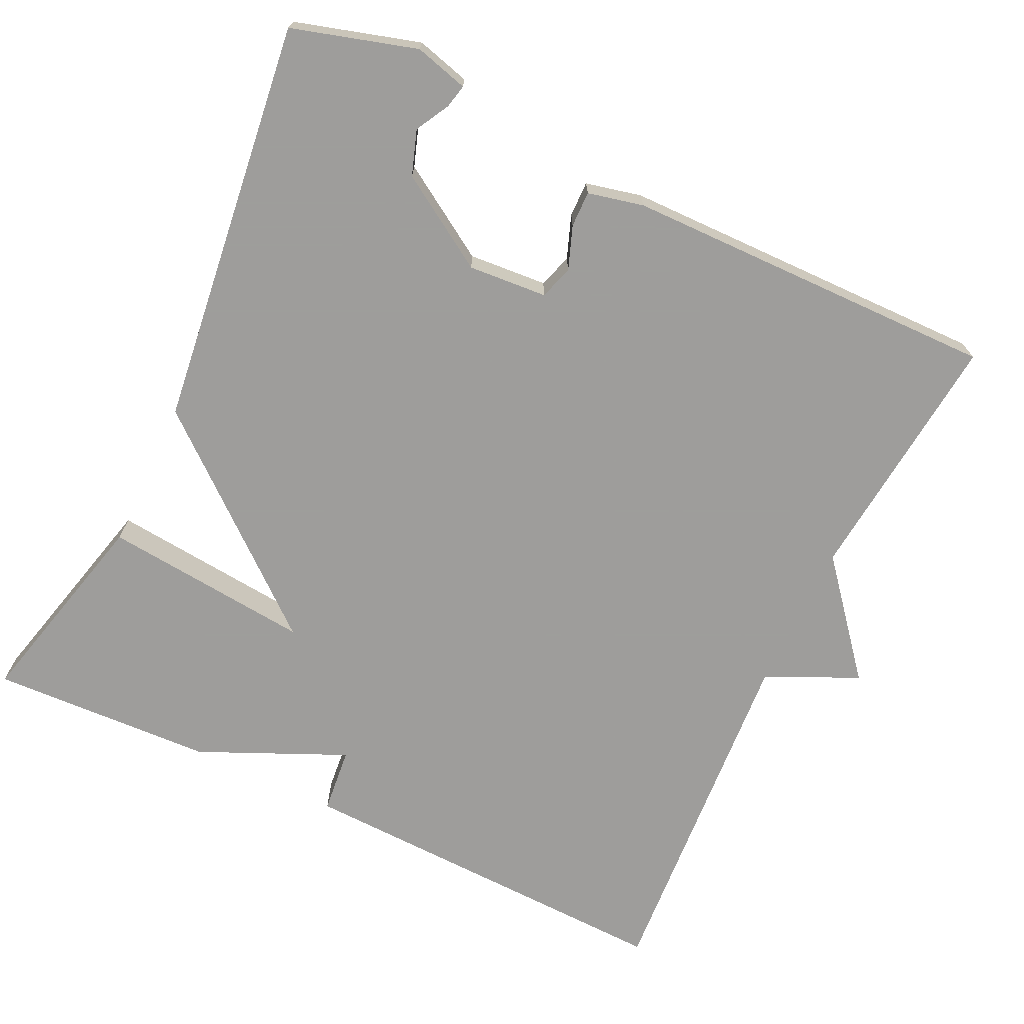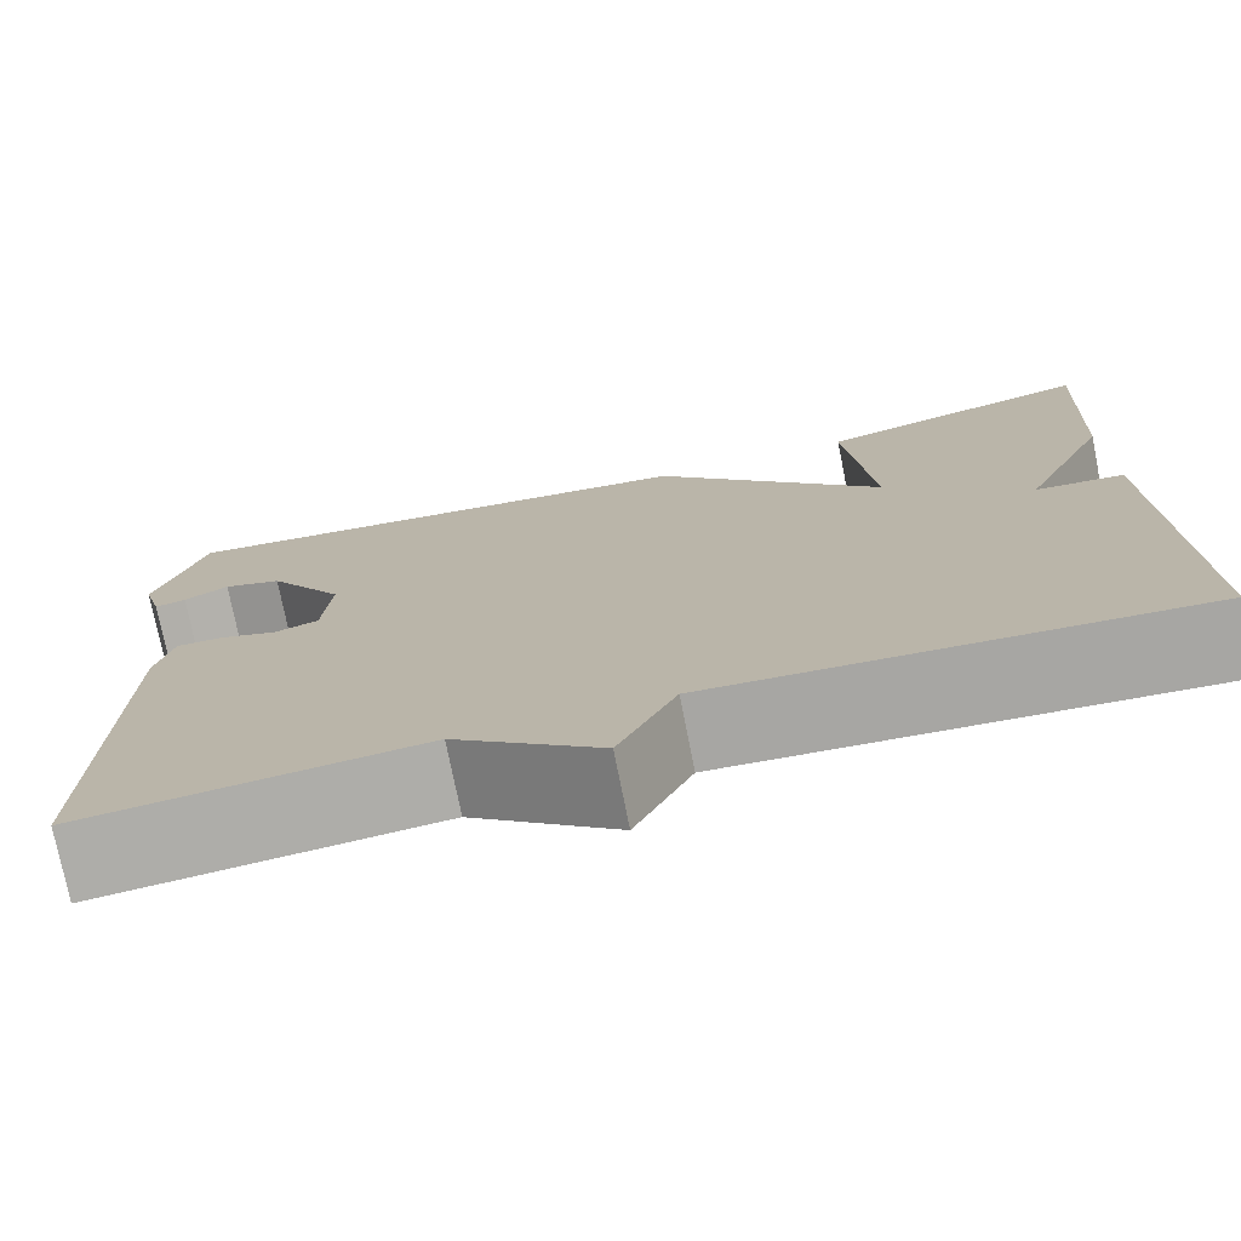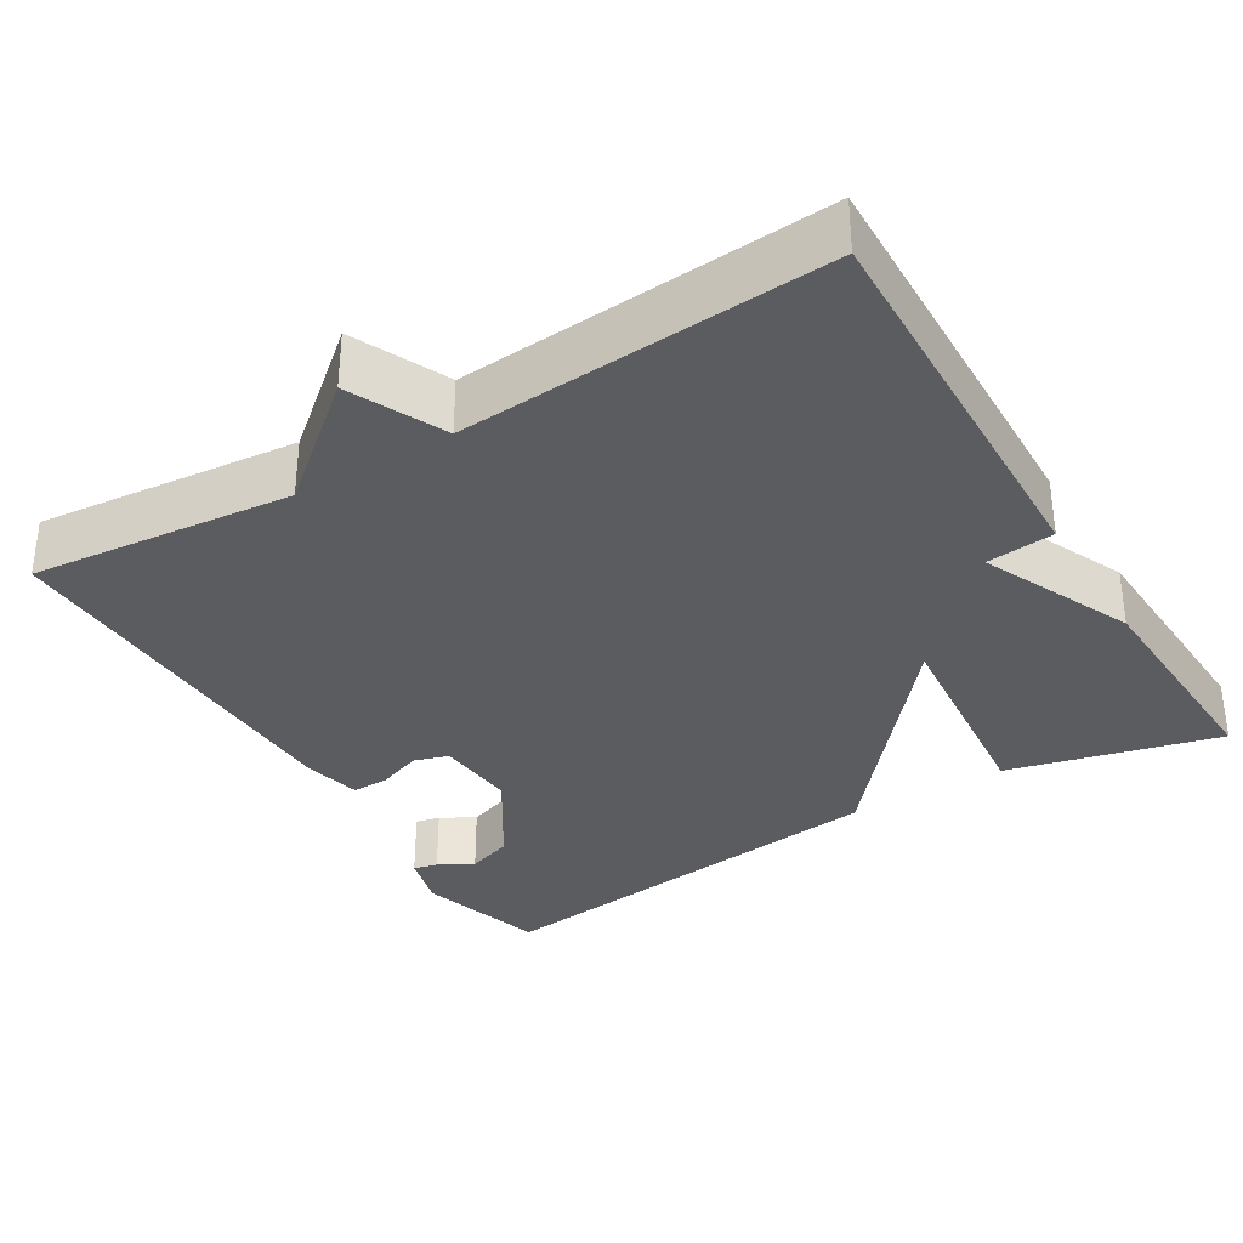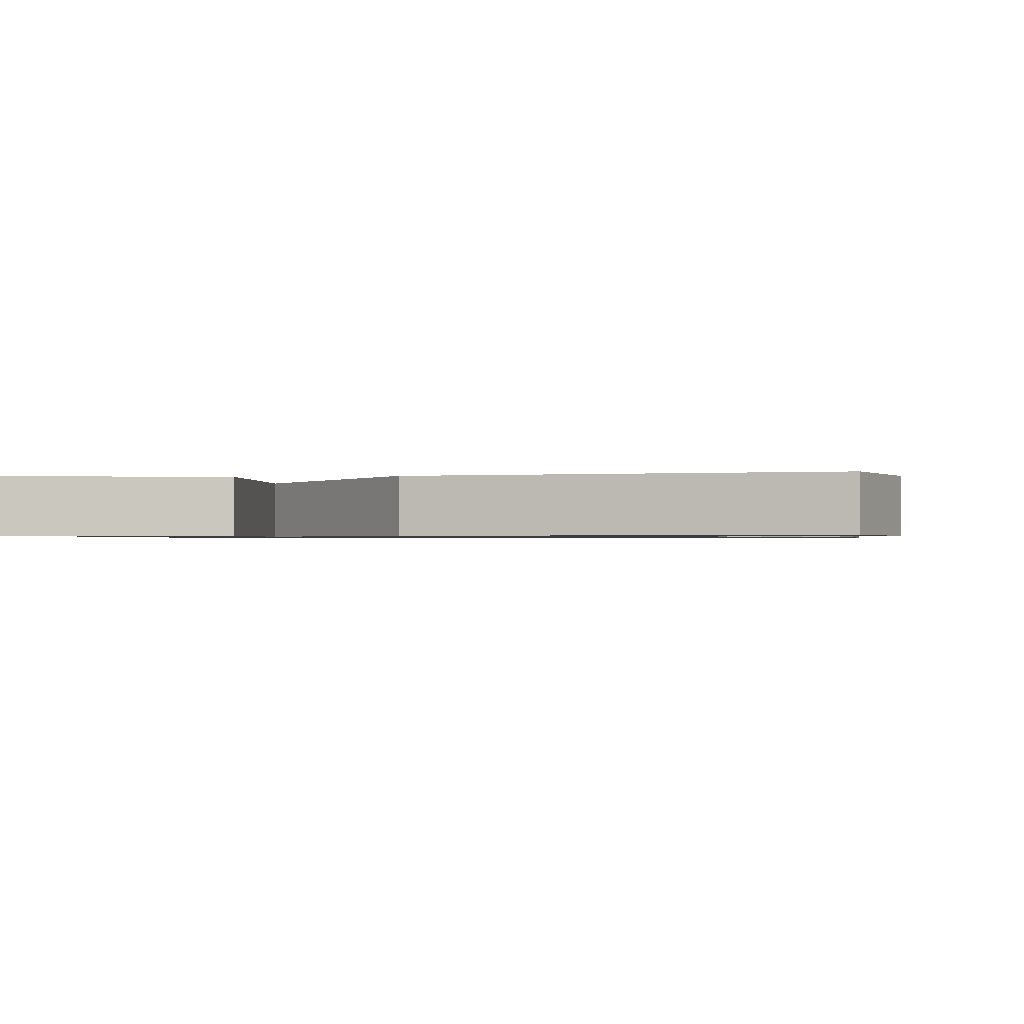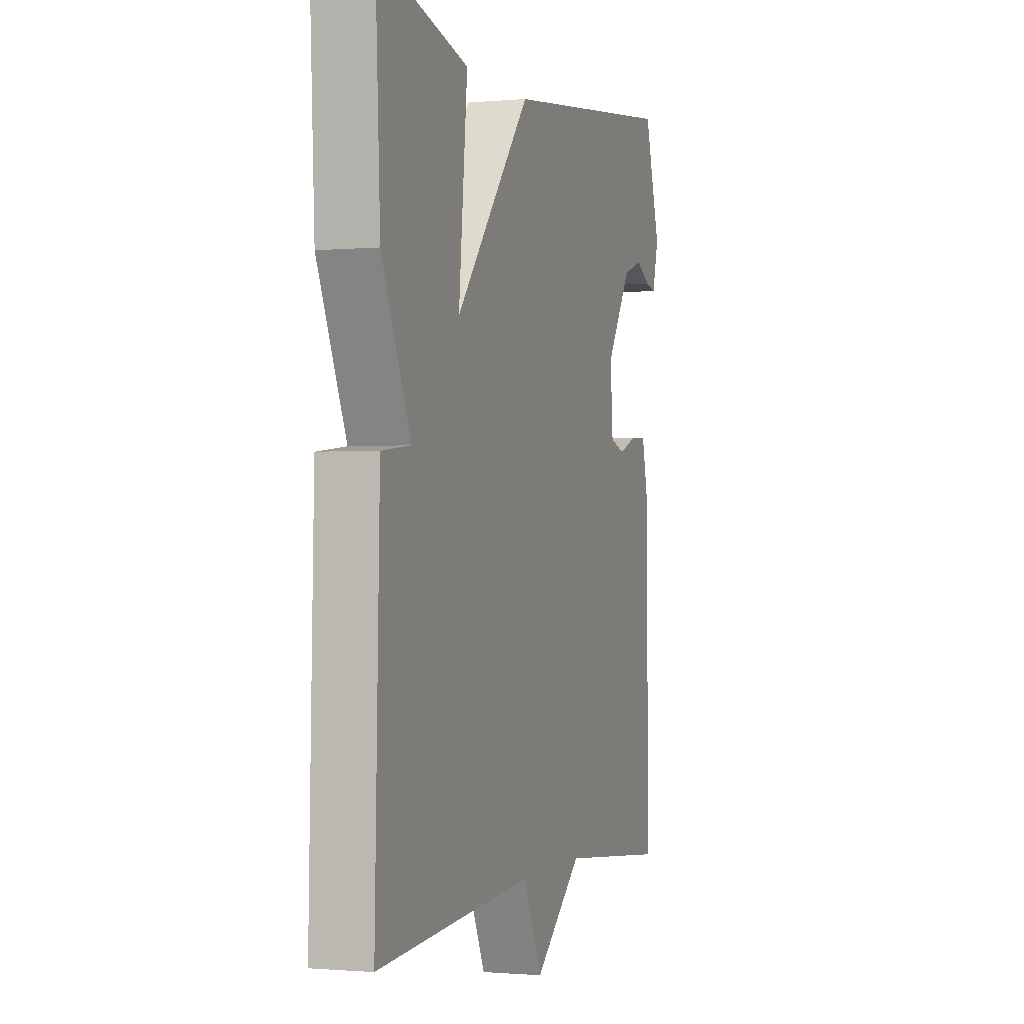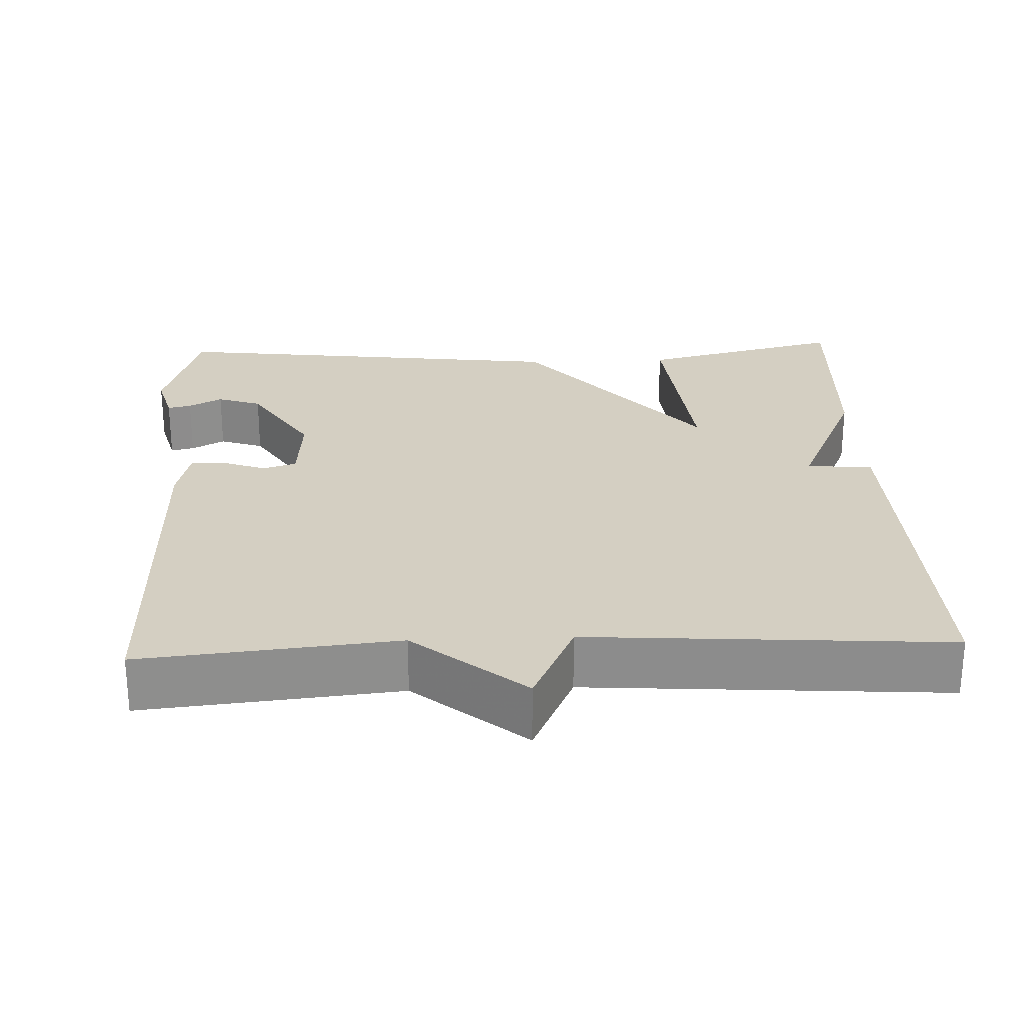
<metadata>
{"format":"obj","ext":"obj","renderer":"f3d","projection":"perspective","resolution":1024,"background":"white","views":[{"elev":-70.7,"azim":64.4,"up":"+Y"},{"elev":-75.6,"azim":-168.7,"up":"+Z"},{"elev":-33.9,"azim":-148.9,"up":"+Y"},{"elev":-0.9,"azim":9.3,"up":"+Y"},{"elev":-1.0,"azim":-71.4,"up":"+Z"},{"elev":25.6,"azim":177.6,"up":"+Y"}]}
</metadata>
<code>
v -0.5 0.07 -0.5
v -0.486 0.07 0.008
v -0.4 0.07 0.017
v -0.486 0.07 0.208
v -0.5 0.07 0.5
v -0.232 0.07 0.434
v -0.258 0.07 0.162
v -0.032 0.07 0.434
v 0.5 0.07 0.5
v 0.548 0.07 0.338
v 0.529 0.07 0.268
v 0.498 0.07 0.275
v 0.454 0.07 0.299
v 0.396 0.07 0.279
v 0.32 0.07 0.158
v 0.328 0.07 0.055
v 0.372 0.07 0.041
v 0.428 0.07 0.062
v 0.475 0.07 0.063
v 0.492 0.07 -0.01
v 0.5 0.07 -0.5
v 0.167 0.07 -0.467
v 0.023 0.07 -0.587
v -0.033 0.07 -0.467
v -0.5 0 -0.5
v -0.486 0 0.008
v -0.4 0 0.017
v -0.486 0 0.208
v -0.5 0 0.5
v -0.232 0 0.434
v -0.258 0 0.162
v -0.032 0 0.434
v 0.5 0 0.5
v 0.548 0 0.338
v 0.529 0 0.268
v 0.498 0 0.275
v 0.454 0 0.299
v 0.396 0 0.279
v 0.32 0 0.158
v 0.328 0 0.055
v 0.372 0 0.041
v 0.428 0 0.062
v 0.475 0 0.063
v 0.492 0 -0.01
v 0.5 0 -0.5
v 0.167 0 -0.467
v 0.023 0 -0.587
v -0.033 0 -0.467
f 22 23 24
f 20 21 22
f 19 20 22
f 18 19 22
f 17 18 22
f 16 17 22 24
f 15 16 24 1
f 11 12 13
f 10 11 13
f 9 10 13
f 9 13 14
f 8 9 14
f 7 8 14
f 5 6 7
f 4 5 7
f 3 4 7
f 14 15 1
f 7 14 1
f 3 7 1
f 1 2 3
f 48 47 46
f 46 45 44
f 46 44 43
f 46 43 42
f 46 42 41
f 48 46 41 40
f 25 48 40 39
f 37 36 35
f 37 35 34
f 37 34 33
f 38 37 33
f 38 33 32
f 38 32 31
f 31 30 29
f 31 29 28
f 31 28 27
f 25 39 38
f 25 38 31
f 25 31 27
f 27 26 25
f 1 25 26 2
f 2 26 27 3
f 3 27 28 4
f 4 28 29 5
f 5 29 30 6
f 6 30 31 7
f 7 31 32 8
f 8 32 33 9
f 9 33 34 10
f 10 34 35 11
f 11 35 36 12
f 12 36 37 13
f 13 37 38 14
f 14 38 39 15
f 15 39 40 16
f 16 40 41 17
f 17 41 42 18
f 18 42 43 19
f 19 43 44 20
f 20 44 45 21
f 21 45 46 22
f 22 46 47 23
f 23 47 48 24
f 24 48 25 1

</code>
